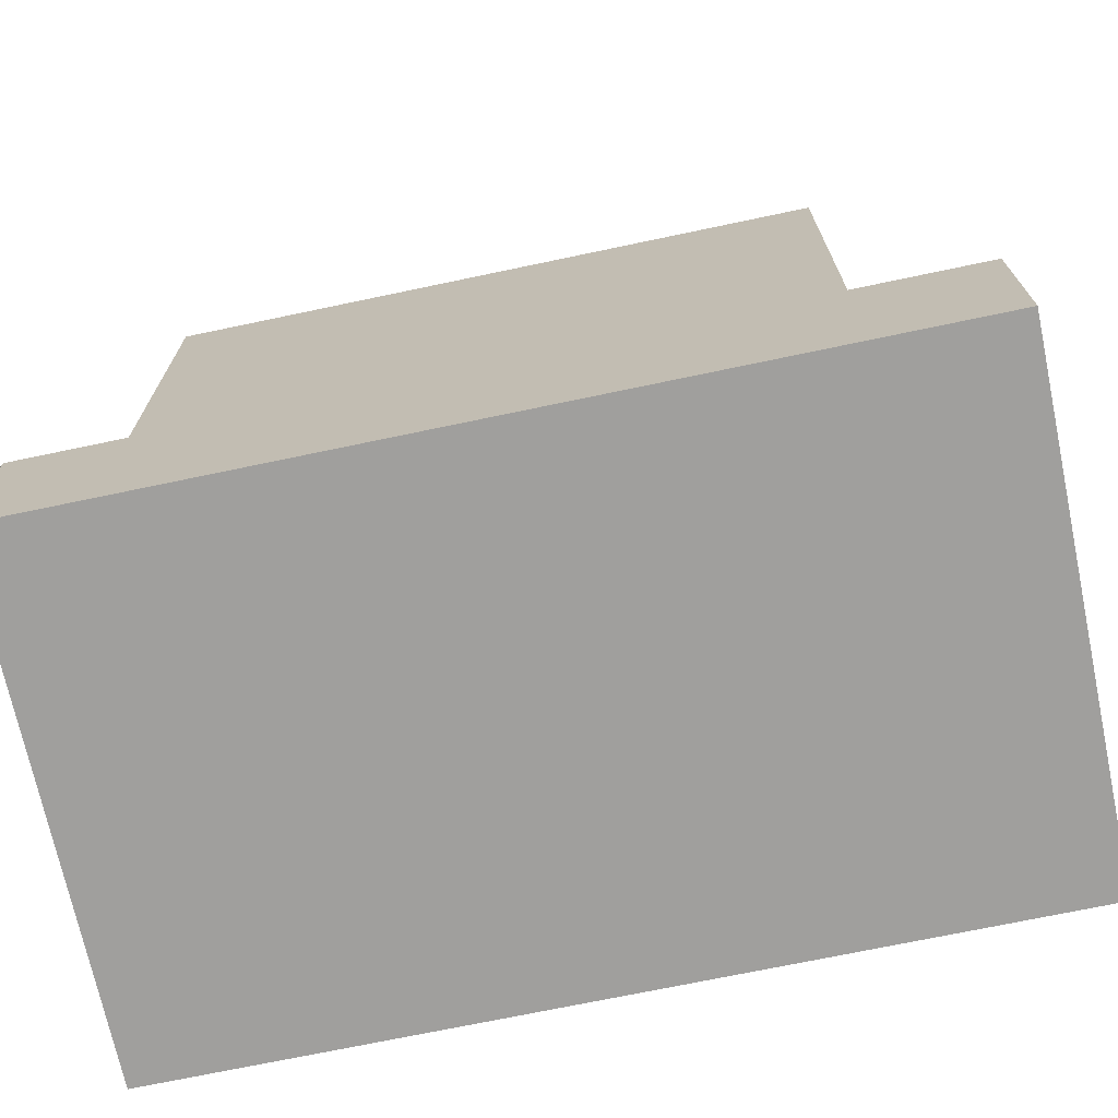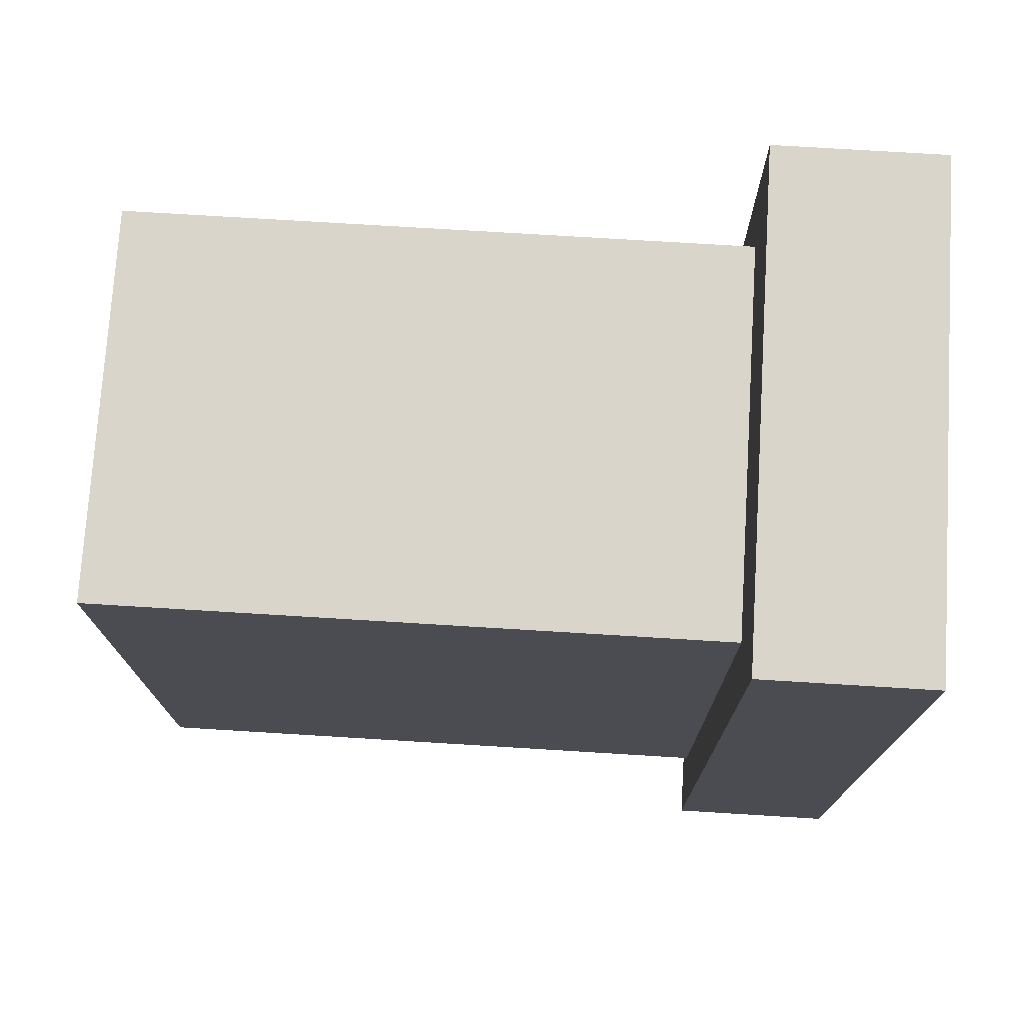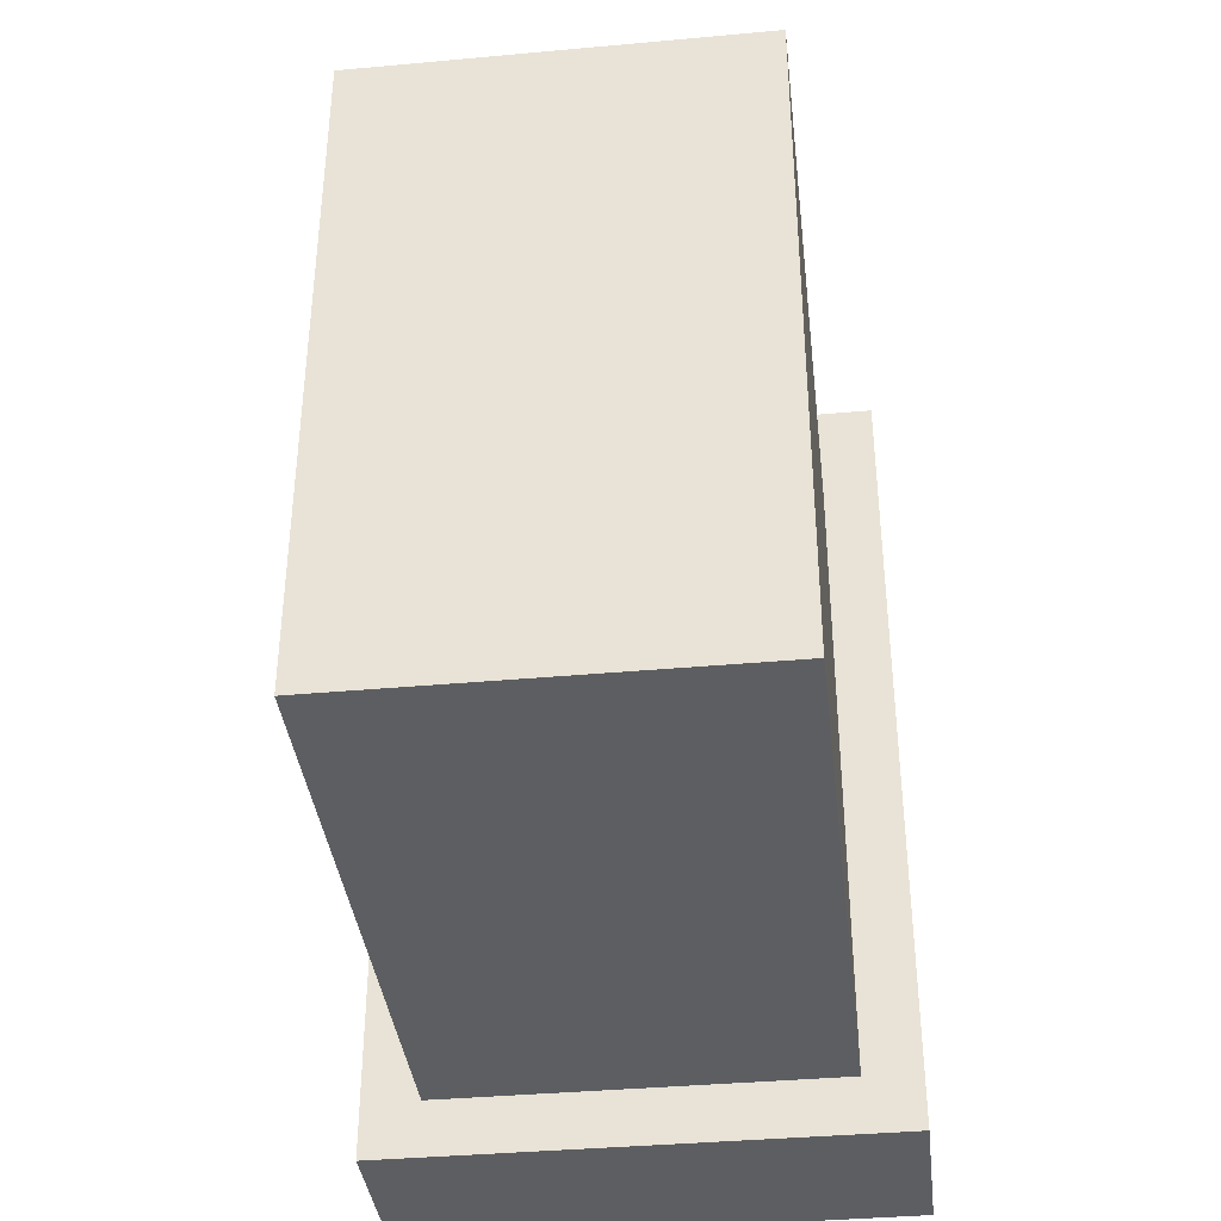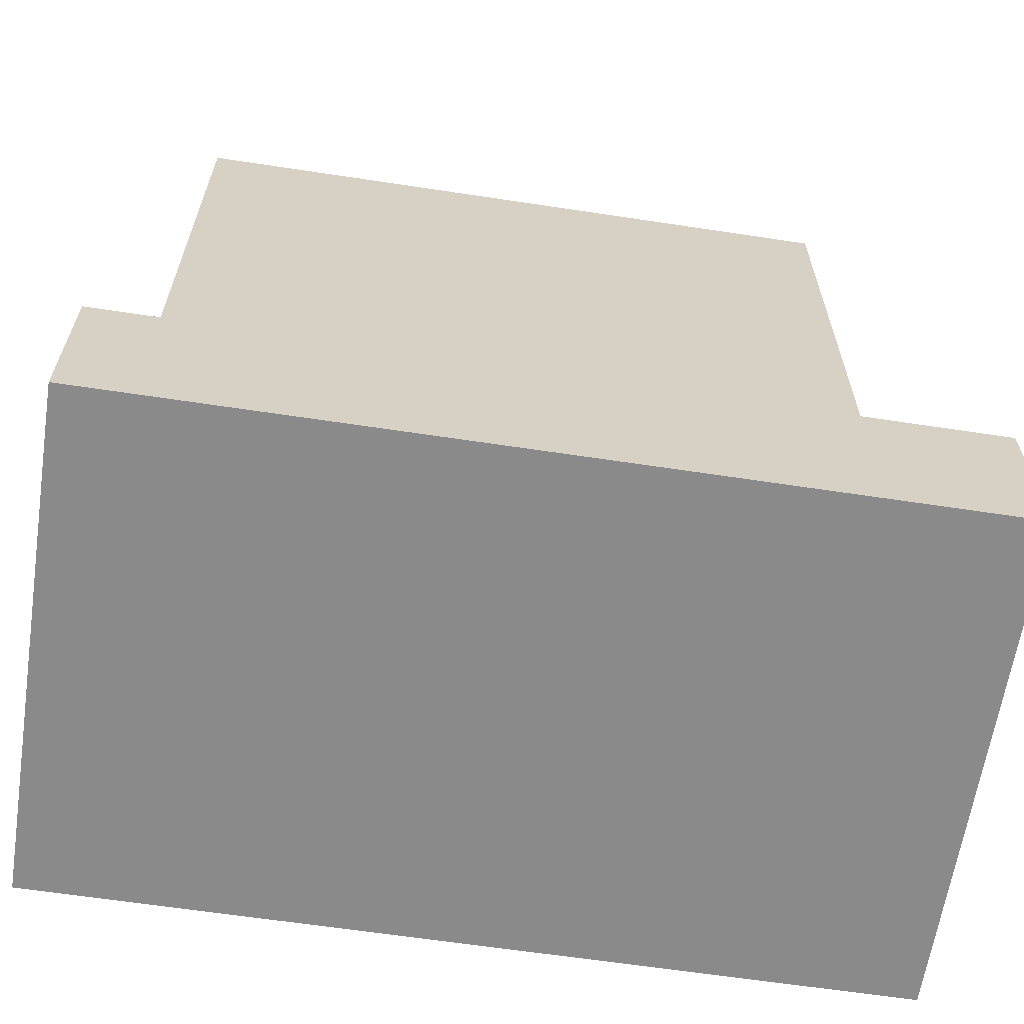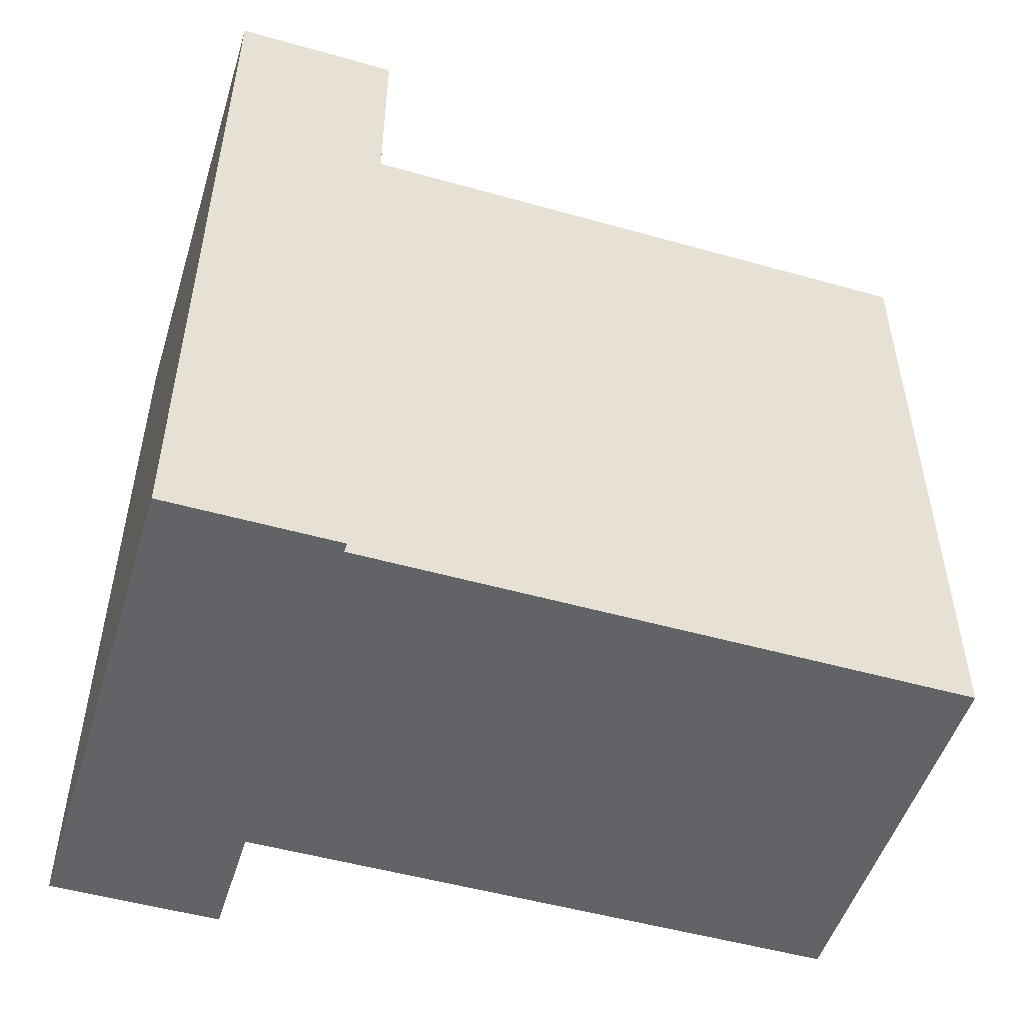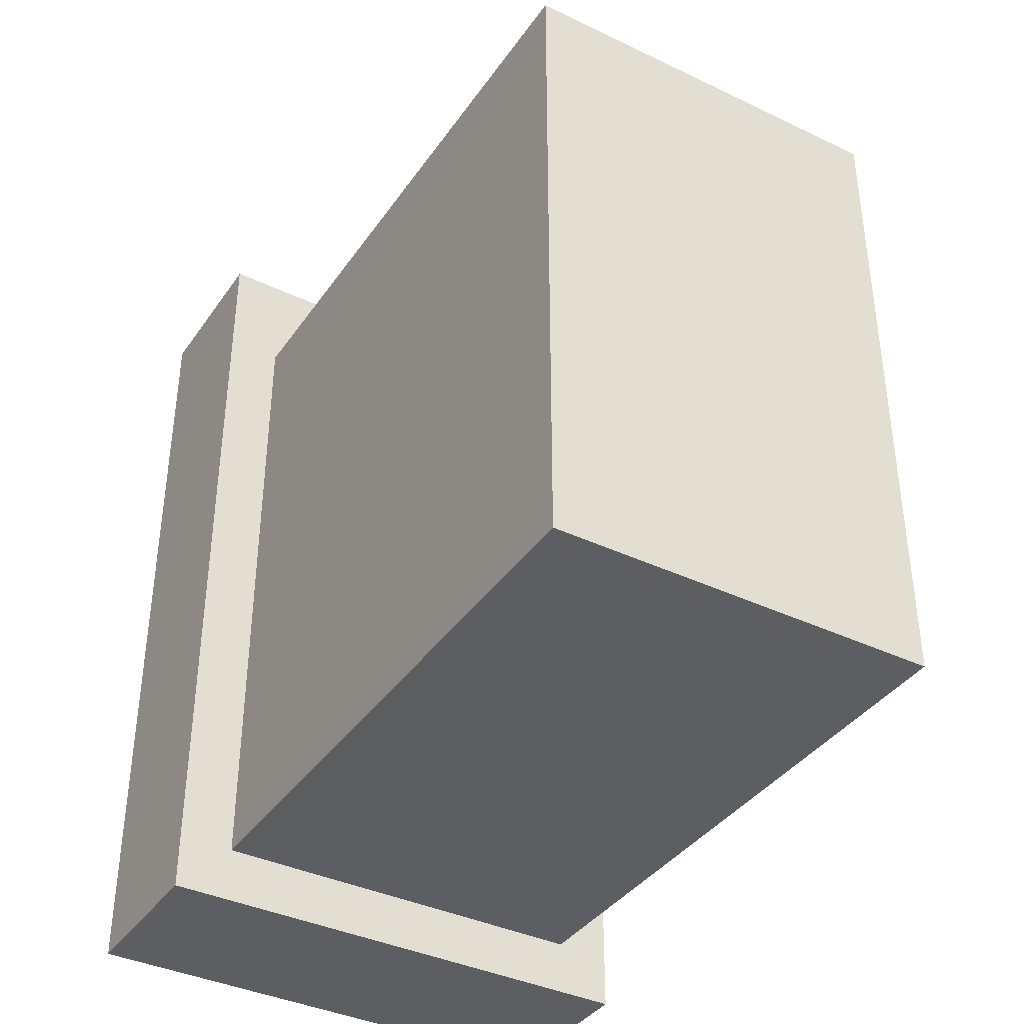
<metadata>
{"format":"obj","ext":"obj","renderer":"f3d","projection":"perspective","resolution":1024,"background":"white","views":[{"elev":-71.3,"azim":-78.1,"up":"+Y"},{"elev":74.7,"azim":-86.5,"up":"+Z"},{"elev":-38.0,"azim":-173.4,"up":"+Z"},{"elev":-63.6,"azim":-98.7,"up":"+Y"},{"elev":-50.9,"azim":72.9,"up":"+Z"},{"elev":-38.5,"azim":149.0,"up":"+Z"}]}
</metadata>
<code>
v -4.5 0 7.5
v -4.5 0 -7.5
v -4.5 3 7.5
v -4.5 3 -7.5
v -3.5 3 5.5
v -3.5 3 -6.5
v -3.5 14 5.5
v -3.5 14 -6.5
v 3.5 3 5.5
v 3.5 3 -6.5
v 3.5 14 5.5
v 3.5 14 -6.5
v 4.5 0 7.5
v 4.5 0 -7.5
v 4.5 3 7.5
v 4.5 3 -7.5
v -4.5 0 7.5
v -4.5 3 7.5
v 4.5 0 7.5
v 4.5 3 7.5
v -3.5 3 5.5
v -3.5 14 5.5
v 3.5 3 5.5
v 3.5 14 5.5
v -3.5 3 -6.5
v -3.5 14 -6.5
v 3.5 3 -6.5
v 3.5 14 -6.5
v -4.5 0 -7.5
v -4.5 3 -7.5
v 4.5 0 -7.5
v 4.5 3 -7.5
v -4.5 0 7.5
v 4.5 0 7.5
v -4.5 0 -7.5
v 4.5 0 -7.5
v -4.5 3 7.5
v 4.5 3 7.5
v -3.5 3 5.5
v 3.5 3 5.5
v -3.5 3 -6.5
v 3.5 3 -6.5
v -4.5 3 -7.5
v 4.5 3 -7.5
v -3.5 14 5.5
v 3.5 14 5.5
v -3.5 14 -6.5
v 3.5 14 -6.5
f 3 2 1
f 4 2 3
f 7 6 5
f 8 6 7
f 9 10 11
f 11 10 12
f 13 14 15
f 15 14 16
f 19 18 17
f 20 18 19
f 23 22 21
f 24 22 23
f 25 26 27
f 27 26 28
f 29 30 31
f 31 30 32
f 35 34 33
f 36 34 35
f 37 38 39
f 39 38 40
f 37 39 41
f 40 38 42
f 37 41 43
f 41 42 43
f 42 38 44
f 43 42 44
f 45 46 47
f 47 46 48

</code>
